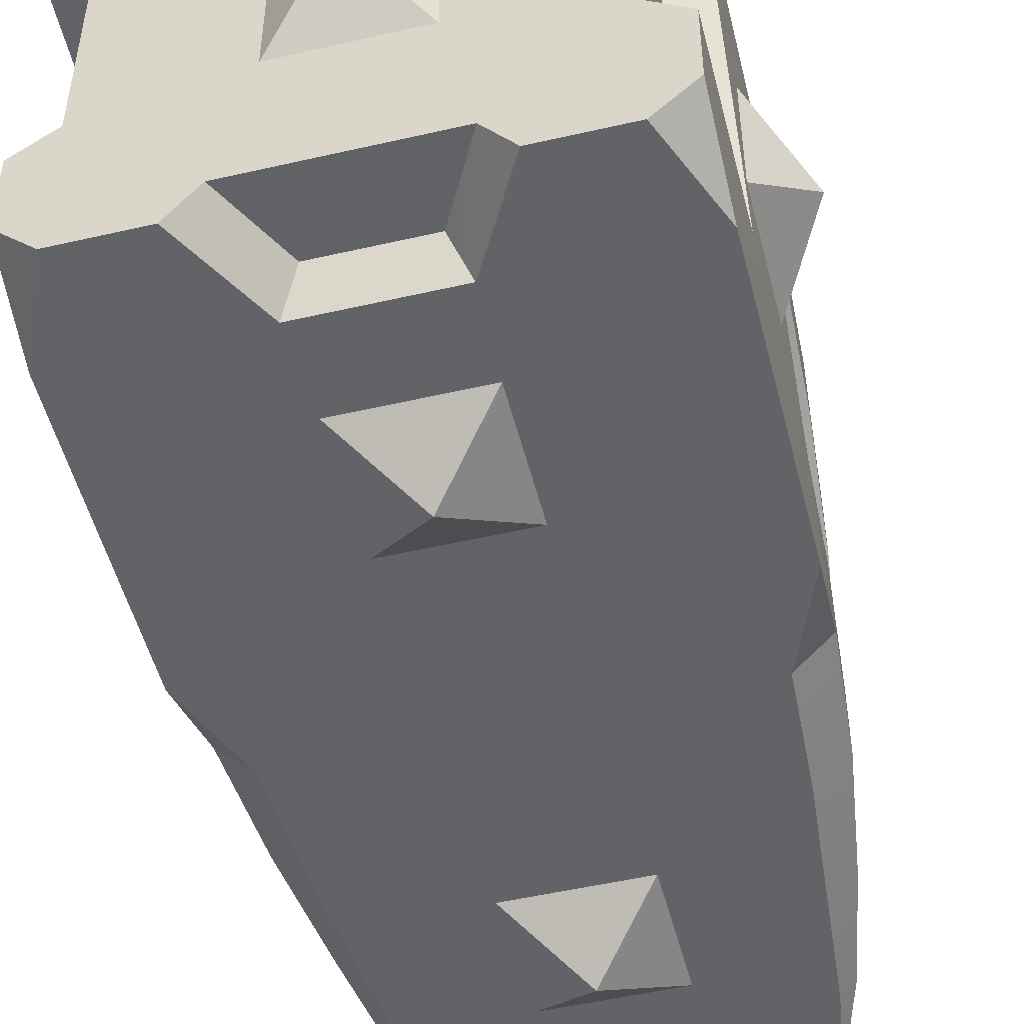
<metadata>
{"format":"obj","ext":"obj","renderer":"f3d","projection":"perspective","resolution":1024,"background":"white","views":[{"elev":-51.0,"azim":-165.9,"up":"+Y"}]}
</metadata>
<code>
o m_VEN_StreamlineMed_121
v -0.3667 0.08603 1.02
v -0.1973 -0.07732 1.25
v -0.2232 0.08603 1.02
v -0.3268 -0.07732 1.25
v -0.3958 0.2227 0.7684
v -0.2406 0.2227 0.7684
v -0.4125 0.3243 0.5184
v -0.2479 0.3243 0.5184
v -0.42 0.3795 0.3185
v -0.25 0.3797 0.3185
v -0.1648 -0.278 1.475
v -0.2634 -0.278 1.475
v -0.42 0.5 -0.4999
v -0.25 0.5 -0.4999
v 0.1746 -0.09612 1.236
v -0.1746 -0.09612 1.236
v 0.1823 0.05412 1.002
v -0.1823 0.05412 1.002
v 0.1647 -0.278 1.475
v 0.1866 0.1874 0.7535
v -0.1866 0.1874 0.7535
v 0.1823 0.05412 1.002
v 0.1892 0.2762 0.5054
v -0.1892 0.2762 0.5054
v 0.1904 0.3214 0.3073
v -0.1904 0.3214 0.3074
v 0.1866 0.1874 0.7535
v -0.1866 0.1874 0.7535
v -0.2232 0.08603 1.02
v -0.1823 0.05412 1.002
v -0.2406 0.2227 0.7684
v -0.2479 0.3243 0.5184
v -0.1892 0.2762 0.5054
v -0.25 0.3797 0.3185
v -0.1904 0.3214 0.3074
v -0.1973 -0.07732 1.25
v -0.1746 -0.09612 1.236
v -0.1648 -0.278 1.475
v -0.4125 0.3243 0.5184
v -0.5 0.3055 0.3042
v -0.4923 0.2587 0.5001
v -0.42 0.3795 0.3185
v -0.5 0.42 -0.5
v -0.5 0.3055 0.3042
v -0.42 0.5 -0.4999
v -0.3958 0.2227 0.7684
v -0.4923 0.2587 0.5001
v -0.4726 0.1642 0.7441
v -0.4125 0.3243 0.5184
v -0.3667 0.08603 1.02
v -0.4361 0.03018 0.9879
v -0.3268 -0.07732 1.25
v -0.4361 0.03018 0.9879
v -0.3925 -0.1235 1.215
v -0.3667 0.08603 1.02
v -0.2634 -0.278 1.475
v -0.3925 -0.1235 1.215
v -0.322 -0.2976 1.436
v -0.3268 -0.07732 1.25
v -0.3151 -0.3658 1.458
v -0.2634 -0.278 1.475
v -0.2509 -0.3512 1.5
v -0.2508 -0.5 1.5
v -0.2509 -0.3512 1.5
v -0.3151 -0.5 1.458
v -0.1922 -0.419 1.5
v -0.2509 -0.3512 1.5
v -0.2508 -0.5 1.5
v 0.2509 -0.3512 1.5
v 0.1922 -0.419 1.5
v 0.2508 -0.5 1.5
v 0.1647 -0.278 1.475
v 0.2509 -0.3512 1.5
v 0.2634 -0.278 1.475
v -0.1648 -0.278 1.475
v -0.2509 -0.3512 1.5
v -0.2634 -0.278 1.475
v -0.1387 -0.5 1.289
v -0.1922 -0.419 1.5
v -0.2508 -0.5 1.5
v -0.1041 -0.4186 1.341
v -0.19 -0.42 -0.4999
v -0.1387 -0.5 -0.3042
v -0.25 -0.5 -0.4999
v -0.104 -0.4189 -0.3422
v -0.5 0.1705 0.3042
v -0.4386 0.08149 0.4999
v -0.4923 0.1265 0.5001
v -0.4449 0.122 0.3043
v -0.4281 -0.001892 0.7441
v -0.4726 0.03813 0.7441
v -0.4051 -0.1062 0.9879
v -0.4361 -0.07543 0.9879
v -0.5 0.1705 0.3042
v -0.4923 0.2587 0.5001
v -0.5 0.3055 0.3042
v -0.4923 0.1265 0.5001
v -0.4726 0.1642 0.7441
v -0.4726 0.03813 0.7441
v -0.4361 0.03018 0.9879
v -0.4361 -0.07543 0.9879
v -0.3925 -0.1235 1.215
v -0.3925 -0.2061 1.215
v -0.322 -0.2976 1.436
v -0.3342 -0.3409 1.398
v -0.3342 -0.4276 1.398
v -0.3151 -0.3658 1.458
v -0.3151 -0.5 1.458
v -0.3342 -0.5 1.398
v -0.5 0.1917 0.1407
v -0.5 0.1718 0.3042
v -0.5 0.234 -0.2991
v -0.5 0.42 -0.5
v -0.5 0.25 -0.5
v -0.3761 -0.2223 1.215
v -0.4361 -0.07543 0.9879
v -0.4051 -0.1062 0.9879
v -0.3925 -0.2061 1.215
v -0.3761 -0.2223 1.215
v -0.3342 -0.3409 1.398
v -0.3925 -0.2061 1.215
v -0.4418 -0.2019 0.3396
v -0.4386 0.08149 0.4999
v -0.4449 0.122 0.3043
v -0.4386 -0.2123 0.4999
v -0.4281 -0.001892 0.7441
v -0.4283 -0.237 0.7441
v -0.4051 -0.1062 0.9879
v -0.4053 -0.2836 0.9879
v -0.3761 -0.2223 1.215
v -0.3757 -0.3522 1.215
v -0.3342 -0.3409 1.398
v -0.3342 -0.4276 1.398
v -0.4383 0.1323 0.2186
v -0.5 -0.2514 0.3042
v -0.4386 -0.2123 0.4999
v -0.4418 -0.2019 0.3396
v -0.4924 -0.2574 0.5001
v -0.4283 -0.237 0.7441
v -0.4728 -0.2771 0.7441
v -0.4053 -0.2836 0.9879
v -0.4361 -0.3143 0.9879
v -0.3757 -0.3522 1.215
v -0.4361 -0.3143 0.9879
v -0.3925 -0.3704 1.215
v -0.4053 -0.2836 0.9879
v -0.3757 -0.3522 1.215
v -0.3925 -0.3704 1.215
v -0.3342 -0.4276 1.398
v -0.5 -0.42 -0.5
v -0.42 -0.5 -0.4999
v -0.5 -0.5 -0.3042
v -0.5 -0.2514 0.3042
v -0.4924 -0.4262 0.5001
v -0.4924 -0.2574 0.5001
v -0.5 -0.5 0.3042
v -0.4728 -0.2771 0.7441
v -0.4924 -0.4262 0.5001
v -0.4728 -0.4326 0.7441
v -0.4924 -0.2574 0.5001
v -0.4361 -0.3143 0.9879
v -0.4361 -0.4467 0.9879
v -0.3925 -0.3704 1.215
v -0.3925 -0.4691 1.215
v -0.3342 -0.4276 1.398
v -0.3342 -0.5 1.398
v -0.4728 -0.4326 0.7441
v -0.419 -0.5 0.5
v -0.4053 -0.5 0.744
v -0.4924 -0.4262 0.5001
v -0.4361 -0.4467 0.9879
v -0.3826 -0.5 0.9879
v -0.3925 -0.4691 1.215
v -0.3616 -0.5 1.215
v -0.3342 -0.5 1.398
v -0.3151 -0.3658 1.458
v -0.322 -0.2976 1.436
v -0.3342 -0.3409 1.398
v -0.1041 -0.4186 1.341
v 0.1386 -0.5 1.289
v 0.1041 -0.4186 1.341
v -0.1387 -0.5 1.289
v -0.19 -0.42 -0.4999
v 0.104 -0.4189 -0.3422
v -0.104 -0.4189 -0.3422
v 0.19 -0.42 -0.5
v -0.104 -0.4189 -0.3422
v 0.1386 -0.5 -0.3042
v -0.1387 -0.5 -0.3042
v 0.104 -0.4189 -0.3422
v -0.1041 -0.4186 1.341
v 0.1922 -0.419 1.5
v -0.1922 -0.419 1.5
v 0.1041 -0.4186 1.341
v -0.3151 -0.5 1.458
v -0.1387 -0.5 1.289
v -0.2508 -0.5 1.5
v -0.3616 -0.5 1.215
v -0.3826 -0.5 0.9879
v 0.1386 -0.5 1.289
v 0.3826 -0.5 0.9879
v 0.3616 -0.5 1.215
v 0.315 -0.5 1.458
v 0.2508 -0.5 1.5
v 0.3342 -0.5 1.398
v -0.4053 -0.5 0.744
v 0.4053 -0.5 0.7441
v 0.419 -0.5 0.5
v -0.419 -0.5 0.5
v 0.5 -0.5 0.3043
v -0.5 -0.5 0.3042
v 0.1386 -0.5 -0.3042
v 0.5 -0.5 -0.3042
v 0.42 -0.5 -0.5
v 0.25 -0.5 -0.5
v -0.1387 -0.5 -0.3042
v -0.42 -0.5 -0.4999
v -0.25 -0.5 -0.4999
v -0.5 -0.5 -0.3042
v -0.3342 -0.5 1.398
v -0.5 -0.5 0.3042
v -0.419 -0.5 0.5
v -0.4924 -0.4262 0.5001
v 0.1973 -0.07732 1.25
v 0.3666 0.08603 1.02
v 0.2232 0.08603 1.02
v 0.3268 -0.07732 1.25
v 0.3958 0.2227 0.7684
v 0.2406 0.2227 0.7684
v 0.4125 0.3243 0.5185
v 0.2479 0.3243 0.5184
v 0.42 0.3795 0.3185
v 0.25 0.3797 0.3185
v 0.1647 -0.278 1.475
v 0.2634 -0.278 1.475
v 0.42 0.5 -0.5
v 0.25 0.3797 0.3185
v 0.25 0.5 -0.5
v 0.2232 0.08603 1.02
v 0.1866 0.1874 0.7535
v 0.1823 0.05412 1.002
v 0.2406 0.2227 0.7684
v 0.2479 0.3243 0.5184
v 0.1892 0.2762 0.5054
v 0.25 0.3797 0.3185
v 0.1904 0.3214 0.3073
v 0.1973 -0.07732 1.25
v 0.2232 0.08603 1.02
v 0.1746 -0.09612 1.236
v 0.1647 -0.278 1.475
v 0.5 0.3054 0.3043
v 0.4125 0.3243 0.5185
v 0.4923 0.2587 0.5
v 0.42 0.3795 0.3185
v 0.5 0.42 -0.4999
v 0.42 0.5 -0.5
v 0.4923 0.2587 0.5
v 0.3958 0.2227 0.7684
v 0.4726 0.1642 0.7441
v 0.4125 0.3243 0.5185
v 0.3666 0.08603 1.02
v 0.4361 0.03019 0.9877
v 0.4361 0.03019 0.9877
v 0.3268 -0.07732 1.25
v 0.3925 -0.1235 1.215
v 0.3666 0.08603 1.02
v 0.3925 -0.1235 1.215
v 0.2634 -0.278 1.475
v 0.3219 -0.2976 1.436
v 0.3268 -0.07732 1.25
v 0.2634 -0.278 1.475
v 0.315 -0.3658 1.458
v 0.2509 -0.3512 1.5
v 0.2508 -0.5 1.5
v 0.315 -0.3658 1.458
v 0.2509 -0.3512 1.5
v 0.315 -0.5 1.458
v 0.1922 -0.419 1.5
v 0.1386 -0.5 1.289
v 0.2508 -0.5 1.5
v 0.1041 -0.4186 1.341
v 0.1386 -0.5 -0.3042
v 0.19 -0.42 -0.5
v 0.25 -0.5 -0.5
v 0.104 -0.4189 -0.3422
v 0.4386 0.08149 0.5
v 0.5 0.1705 0.3043
v 0.4923 0.1265 0.5
v 0.4449 0.122 0.3042
v 0.4281 -0.001892 0.7441
v 0.4726 0.03813 0.7441
v 0.405 -0.1062 0.9877
v 0.4361 -0.07543 0.9877
v 0.4923 0.2587 0.5
v 0.5 0.1705 0.3043
v 0.5 0.3054 0.3043
v 0.4923 0.1265 0.5
v 0.4726 0.1642 0.7441
v 0.4726 0.03813 0.7441
v 0.4361 0.03019 0.9877
v 0.4361 -0.07543 0.9877
v 0.3925 -0.1235 1.215
v 0.3925 -0.2061 1.215
v 0.3219 -0.2976 1.436
v 0.3342 -0.3409 1.398
v 0.3342 -0.4276 1.398
v 0.315 -0.3658 1.458
v 0.315 -0.5 1.458
v 0.3342 -0.5 1.398
v 0.4361 -0.07543 0.9877
v 0.3761 -0.2223 1.215
v 0.405 -0.1062 0.9877
v 0.3925 -0.2061 1.215
v 0.3761 -0.2223 1.215
v 0.3925 -0.2061 1.215
v 0.3342 -0.3409 1.398
v 0.4386 0.08149 0.5
v 0.4417 -0.2019 0.3397
v 0.4449 0.122 0.3042
v 0.4386 -0.2123 0.5
v 0.4281 -0.001892 0.7441
v 0.4283 -0.237 0.7441
v 0.405 -0.1062 0.9877
v 0.4052 -0.2836 0.9878
v 0.3761 -0.2223 1.215
v 0.3757 -0.3522 1.215
v 0.3342 -0.3409 1.398
v 0.3342 -0.4276 1.398
v 0.4383 0.1323 0.2187
v 0.4386 -0.2123 0.5
v 0.5 -0.2514 0.3043
v 0.4417 -0.2019 0.3397
v 0.4923 -0.2574 0.5001
v 0.4283 -0.237 0.7441
v 0.4727 -0.2771 0.7441
v 0.4052 -0.2836 0.9878
v 0.4361 -0.3143 0.9877
v 0.4361 -0.3143 0.9877
v 0.3757 -0.3522 1.215
v 0.3925 -0.3704 1.215
v 0.4052 -0.2836 0.9878
v 0.3757 -0.3522 1.215
v 0.3342 -0.4276 1.398
v 0.3925 -0.3704 1.215
v 0.5 -0.42 -0.4999
v 0.5 -0.5 -0.3042
v 0.42 -0.5 -0.5
v 0.4923 -0.4262 0.5001
v 0.5 -0.2514 0.3043
v 0.4923 -0.2574 0.5001
v 0.5 -0.5 0.3043
v 0.4923 -0.4262 0.5001
v 0.4727 -0.2771 0.7441
v 0.4728 -0.4326 0.7441
v 0.4923 -0.2574 0.5001
v 0.4361 -0.3143 0.9877
v 0.4361 -0.4467 0.9877
v 0.3925 -0.3704 1.215
v 0.3925 -0.4691 1.215
v 0.3342 -0.4276 1.398
v 0.3342 -0.5 1.398
v 0.419 -0.5 0.5
v 0.4728 -0.4326 0.7441
v 0.4053 -0.5 0.7441
v 0.4923 -0.4262 0.5001
v 0.4361 -0.4467 0.9877
v 0.3826 -0.5 0.9879
v 0.3925 -0.4691 1.215
v 0.3616 -0.5 1.215
v 0.3342 -0.5 1.398
v 0.315 -0.3658 1.458
v 0.3342 -0.3409 1.398
v 0.3219 -0.2976 1.436
v 0.5 -0.5 0.3043
v 0.4923 -0.4262 0.5001
v 0.419 -0.5 0.5
v 0.42 0.5 -0.5
v 0.19 0.42 -0.5
v 0.25 0.5 -0.5
v 0.5 0.42 -0.4999
v 0.5 0.25 -0.4999
v -0.5 0.25 -0.5
v -0.19 0.42 -0.4999
v -0.5 0.42 -0.5
v -0.42 0.5 -0.4999
v -0.25 0.5 -0.4999
v 0.5 0.25 -0.4999
v 0.42 0.19 -0.5
v -0.42 0.19 -0.4999
v -0.5 0.25 -0.5
v -0.42 -0.19 -0.4999
v 0.42 -0.19 -0.5
v -0.5 -0.25 -0.5
v 0.5 -0.25 -0.4999
v -0.19 -0.42 -0.4999
v -0.5 -0.42 -0.5
v -0.5 -0.25 -0.5
v -0.25 -0.5 -0.4999
v -0.42 -0.5 -0.4999
v 0.5 -0.25 -0.4999
v 0.19 -0.42 -0.5
v 0.5 -0.42 -0.4999
v 0.25 -0.5 -0.5
v 0.42 -0.5 -0.5
v -1.5e-05 0 -0.6
v -0.132 0.132 -0.5
v 0.132 0.132 -0.5
v -1.5e-05 0 -0.6
v 0.132 -0.132 -0.5
v -0.132 -0.132 -0.5
v -0.132 0.132 -0.5
v -1.5e-05 0 -0.6
v -0.132 -0.132 -0.5
v -1.5e-05 0 -0.6
v 0.132 0.132 -0.5
v 0.132 -0.132 -0.5
v -1.5e-05 -0.6 6.1e-05
v -0.132 -0.5 0.132
v -0.132 -0.5 -0.132
v -1.5e-05 -0.6 6.1e-05
v 0.132 -0.5 0.132
v -0.132 -0.5 0.132
v -1.5e-05 -0.6 6.1e-05
v 0.132 -0.5 -0.132
v 0.132 -0.5 0.132
v 0.132 -0.5 -0.132
v -1.5e-05 -0.6 6.1e-05
v -0.132 -0.5 -0.132
v -1.5e-05 -0.6 1
v -0.132 -0.5 1.132
v -0.132 -0.5 0.868
v -1.5e-05 -0.6 1
v 0.132 -0.5 1.132
v -0.132 -0.5 1.132
v -1.5e-05 -0.6 1
v 0.132 -0.5 0.868
v 0.132 -0.5 1.132
v 0.132 -0.5 0.868
v -1.5e-05 -0.6 1
v -0.132 -0.5 0.868
v -0.25 0.5 -0.4999
v -0.1904 0.3214 0.3074
v -0.19 0.42 -0.4999
v -0.25 0.3797 0.3185
v -0.5 0.1917 0.1407
v -0.5 -0.251 -0.1212
v -0.5 -0.2514 0.3042
v -0.5 0.234 -0.2991
v -0.4383 0.1323 0.2186
v -0.5 -0.2514 0.3042
v -0.4418 -0.2019 0.3396
v -0.5 0.1917 0.1407
v -0.5 -0.5 -0.3042
v -0.5 -0.25 -0.5
v -0.5 -0.42 -0.5
v -0.5 -0.251 -0.1212
v -0.5 -0.2514 0.3042
v -0.5 -0.5 0.3042
v 0.1904 0.3214 0.3073
v -0.19 0.42 -0.4999
v -0.1904 0.3214 0.3074
v 0.19 0.42 -0.5
v -0.4383 0.1323 0.2186
v -0.5 0.1718 0.3042
v -0.5 0.1917 0.1407
v -0.4449 0.122 0.3043
v -0.5 -0.25 -0.5
v -0.4257 -0.194 -0.1982
v -0.42 -0.19 -0.4999
v -0.5 -0.251 -0.1212
v -0.42 -0.19 -0.4999
v -0.4216 0.1787 -0.3343
v -0.42 0.19 -0.4999
v -0.4257 -0.194 -0.1982
v -0.5 0.25 -0.5
v -0.4216 0.1787 -0.3343
v -0.5 0.234 -0.2991
v -0.42 0.19 -0.4999
v -0.4257 -0.194 -0.1982
v -0.5 0.234 -0.2991
v -0.4216 0.1787 -0.3343
v -0.5 -0.251 -0.1212
v 0.1904 0.3214 0.3073
v 0.25 0.5 -0.5
v 0.19 0.42 -0.5
v 0.25 0.3797 0.3185
v 0.5 -0.251 -0.121
v 0.5 0.1917 0.1407
v 0.5 -0.2514 0.3043
v 0.5 0.234 -0.2993
v 0.5 -0.2514 0.3043
v 0.4383 0.1323 0.2187
v 0.4417 -0.2019 0.3397
v 0.5 0.1917 0.1407
v 0.5 -0.5 -0.3042
v 0.5 -0.2514 0.3043
v 0.5 -0.5 0.3043
v 0.5 -0.251 -0.121
v 0.5 -0.25 -0.4999
v 0.5 -0.42 -0.4999
v 0.5 0.1917 0.1407
v 0.5 0.3054 0.3043
v 0.5 0.1718 0.3043
v 0.5 0.234 -0.2993
v 0.5 0.42 -0.4999
v 0.5 0.25 -0.4999
v 0.5 0.1718 0.3043
v 0.4383 0.1323 0.2187
v 0.5 0.1917 0.1407
v 0.4449 0.122 0.3042
v 0.4257 -0.194 -0.1982
v 0.5 -0.25 -0.4999
v 0.42 -0.19 -0.5
v 0.5 -0.251 -0.121
v 0.4216 0.1787 -0.3342
v 0.42 -0.19 -0.5
v 0.42 0.19 -0.5
v 0.4257 -0.194 -0.1982
v 0.4216 0.1787 -0.3342
v 0.5 0.25 -0.4999
v 0.5 0.234 -0.2993
v 0.42 0.19 -0.5
v 0.5 0.234 -0.2993
v 0.4257 -0.194 -0.1982
v 0.4216 0.1787 -0.3342
v 0.5 -0.251 -0.121
v -0.6 4e-06 -6.1e-05
v -0.5 0.132 0.132
v -0.5 0.132 -0.132
v -0.6 4e-06 -6.1e-05
v -0.5 -0.132 0.132
v -0.5 0.132 0.132
v -0.6 4e-06 -6.1e-05
v -0.5 -0.132 -0.132
v -0.5 -0.132 0.132
v -0.5 -0.132 -0.132
v -0.6 4e-06 -6.1e-05
v -0.5 0.132 -0.132
v 0.6 0 -6.1e-05
v 0.5 -0.132 0.132
v 0.5 -0.132 -0.132
v 0.6 0 -6.1e-05
v 0.5 0.132 0.132
v 0.5 -0.132 0.132
v 0.6 0 -6.1e-05
v 0.5 0.132 -0.132
v 0.5 0.132 0.132
v 0.5 0.132 -0.132
v 0.6 0 -6.1e-05
v 0.5 -0.132 -0.132
v -0.1823 -0.3072 0.934
v 0.1866 -0.1739 0.6854
v 0.1823 -0.3072 0.9339
v -0.1866 -0.1739 0.6854
v 0.1866 -0.1739 0.6854
v -0.1746 -0.4574 1.168
v 0.1823 -0.3072 0.9339
v 0.1746 -0.4574 1.168
v 0.1892 -0.0851 0.4373
v -0.1892 -0.0851 0.4373
v -0.1904 -0.03996 0.2393
v 0.1904 -0.03996 0.2392
v 0.1904 0.3284 -0.1686
v -0.1905 0.3285 -0.1685
v -0.1905 -0.04302 -0.1322
v 0.1904 -0.04309 -0.1323
f 26 561 565 564
f 25 26 564 563
f 21 18 551 554
f 23 25 562 559
f 15 17 553 558
f 26 24 560 561
f 24 21 554 560
f 22 20 552 557
f 562 25 563 566
f 18 16 556 551
f 563 564 565 566
f 27 23 559 555
f 1 2 3
f 2 1 4
f 3 5 1
f 5 3 6
f 6 7 5
f 7 6 8
f 8 9 7
f 9 8 10
f 4 11 2
f 11 4 12
f 10 13 9
f 13 10 14
f 11 15 16
f 15 11 19
f 561 562 566 565
f 28 29 30
f 29 28 31
f 28 32 31
f 32 28 33
f 33 34 32
f 34 33 35
f 36 30 29
f 30 36 37
f 36 38 37
f 39 40 41
f 40 39 42
f 42 43 44
f 43 42 45
f 46 47 48
f 47 46 49
f 48 50 46
f 50 48 51
f 52 53 54
f 53 52 55
f 56 57 58
f 57 56 59
f 60 61 58
f 61 60 62
f 60 63 64
f 63 60 65
f 66 67 68
f 66 69 67
f 66 70 69
f 69 70 71
f 72 73 74
f 75 73 72
f 75 76 73
f 75 77 76
f 78 79 80
f 79 78 81
f 82 83 84
f 83 82 85
f 86 87 88
f 87 86 89
f 90 88 87
f 88 90 91
f 92 91 90
f 91 92 93
f 94 95 96
f 95 94 97
f 97 98 95
f 98 97 99
f 99 100 98
f 100 99 101
f 101 102 100
f 102 101 103
f 103 104 102
f 104 103 105
f 106 107 105
f 106 108 107
f 106 109 108
f 96 110 111
f 96 112 110
f 112 113 114
f 96 113 112
f 115 116 117
f 116 115 118
f 119 121 120
f 122 123 124
f 123 122 125
f 125 126 123
f 126 125 127
f 127 128 126
f 128 127 129
f 129 130 128
f 130 129 131
f 131 132 130
f 132 131 133
f 122 124 134
f 135 136 137
f 136 135 138
f 138 139 136
f 139 138 140
f 140 141 139
f 141 140 142
f 143 144 145
f 144 143 146
f 147 148 149
f 150 151 152
f 153 154 155
f 154 153 156
f 157 158 159
f 158 157 160
f 159 161 157
f 161 159 162
f 162 163 161
f 163 162 164
f 164 165 163
f 165 164 166
f 167 168 169
f 168 167 170
f 169 171 167
f 171 169 172
f 172 173 171
f 173 172 174
f 173 174 175
f 176 177 178
f 179 180 181
f 180 179 182
f 183 184 185
f 184 183 186
f 187 188 189
f 188 187 190
f 191 192 193
f 192 191 194
f 195 196 197
f 195 198 196
f 196 198 199
f 196 199 200
f 199 201 200
f 200 201 202
f 200 202 203
f 200 203 204
f 203 202 205
f 206 201 199
f 206 207 201
f 206 208 207
f 206 209 208
f 209 210 208
f 210 209 211
f 211 212 210
f 210 212 213
f 212 214 213
f 214 212 215
f 211 216 212
f 216 211 217
f 216 217 218
f 217 211 219
f 195 220 198
f 221 222 223
f 224 225 226
f 225 224 227
f 228 226 225
f 226 228 229
f 230 229 228
f 229 230 231
f 232 231 230
f 231 232 233
f 234 227 224
f 227 234 235
f 236 237 232
f 237 236 238
f 239 240 241
f 240 239 242
f 243 240 242
f 240 243 244
f 245 244 243
f 244 245 246
f 241 247 248
f 247 241 249
f 247 249 250
f 251 252 253
f 252 251 254
f 255 254 251
f 254 255 256
f 257 258 259
f 258 257 260
f 261 259 258
f 259 261 262
f 263 264 265
f 264 263 266
f 267 268 269
f 268 267 270
f 271 272 269
f 272 271 273
f 274 275 276
f 275 274 277
f 278 279 280
f 279 278 281
f 282 283 284
f 283 282 285
f 286 287 288
f 287 286 289
f 288 290 286
f 290 288 291
f 291 292 290
f 292 291 293
f 294 295 296
f 295 294 297
f 298 297 294
f 297 298 299
f 300 299 298
f 299 300 301
f 302 301 300
f 301 302 303
f 304 303 302
f 303 304 305
f 306 305 307
f 306 307 308
f 306 308 309
f 310 311 312
f 311 310 313
f 314 316 315
f 317 318 319
f 318 317 320
f 321 320 317
f 320 321 322
f 323 322 321
f 322 323 324
f 325 324 323
f 324 325 326
f 327 326 325
f 326 327 328
f 318 329 319
f 330 331 332
f 331 330 333
f 334 333 330
f 333 334 335
f 336 335 334
f 335 336 337
f 338 339 340
f 339 338 341
f 342 343 344
f 345 346 347
f 348 349 350
f 349 348 351
f 352 353 354
f 353 352 355
f 356 354 353
f 354 356 357
f 358 357 356
f 357 358 359
f 360 359 358
f 359 360 361
f 362 363 364
f 363 362 365
f 366 364 363
f 364 366 367
f 368 367 366
f 367 368 369
f 368 370 369
f 371 372 373
f 374 376 375
f 377 378 379
f 377 380 378
f 380 381 378
f 378 381 382
f 378 382 383
f 383 382 384
f 383 384 385
f 383 385 386
f 387 388 389
f 389 390 387
f 388 391 389
f 388 392 391
f 391 392 393
f 392 394 393
f 395 396 397
f 396 395 398
f 396 398 399
f 400 395 397
f 400 401 395
f 402 401 400
f 402 403 401
f 402 404 403
f 405 406 407
f 408 409 410
f 411 412 413
f 414 415 416
f 417 418 419
f 420 421 422
f 423 424 425
f 426 427 428
f 429 430 431
f 432 433 434
f 435 436 437
f 438 439 440
f 441 442 443
f 442 441 444
f 445 446 447
f 446 445 448
f 449 450 451
f 450 449 452
f 453 454 455
f 453 456 454
f 453 457 456
f 453 458 457
f 459 460 461
f 460 459 462
f 463 464 465
f 464 463 466
f 467 468 469
f 468 467 470
f 471 472 473
f 472 471 474
f 475 476 477
f 476 475 478
f 479 480 481
f 480 479 482
f 483 484 485
f 484 483 486
f 487 488 489
f 488 487 490
f 491 492 493
f 492 491 494
f 495 496 497
f 495 498 496
f 495 499 498
f 495 500 499
f 501 502 503
f 501 504 502
f 502 504 505
f 505 504 506
f 507 508 509
f 508 507 510
f 511 512 513
f 512 511 514
f 515 516 517
f 516 515 518
f 519 520 521
f 520 519 522
f 523 524 525
f 524 523 526
f 527 528 529
f 530 531 532
f 533 534 535
f 536 537 538
f 539 540 541
f 542 543 544
f 545 546 547
f 548 549 550
f 553 556 558
f 556 553 551
f 551 552 554
f 552 551 557
f 554 559 560
f 562 560 559
f 560 562 561
f 559 554 555
f 16 15 558 556

</code>
